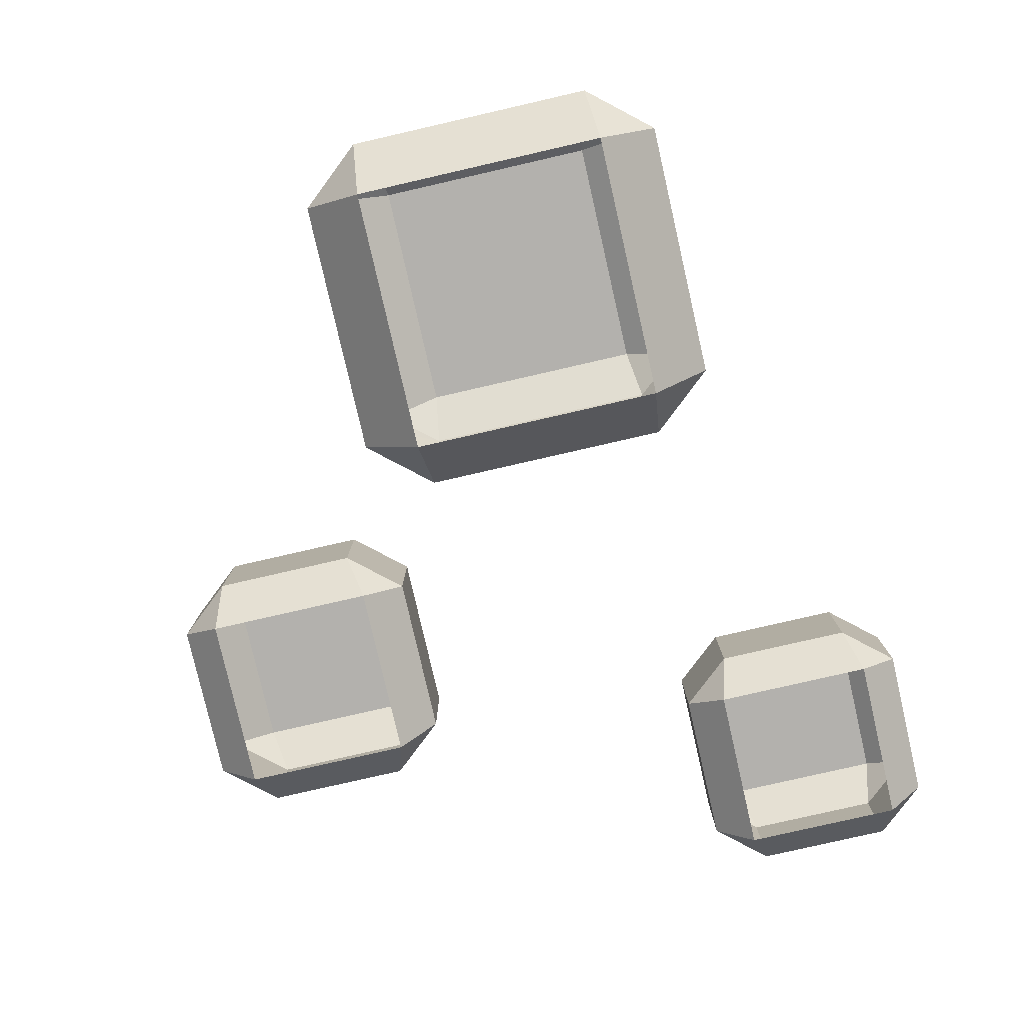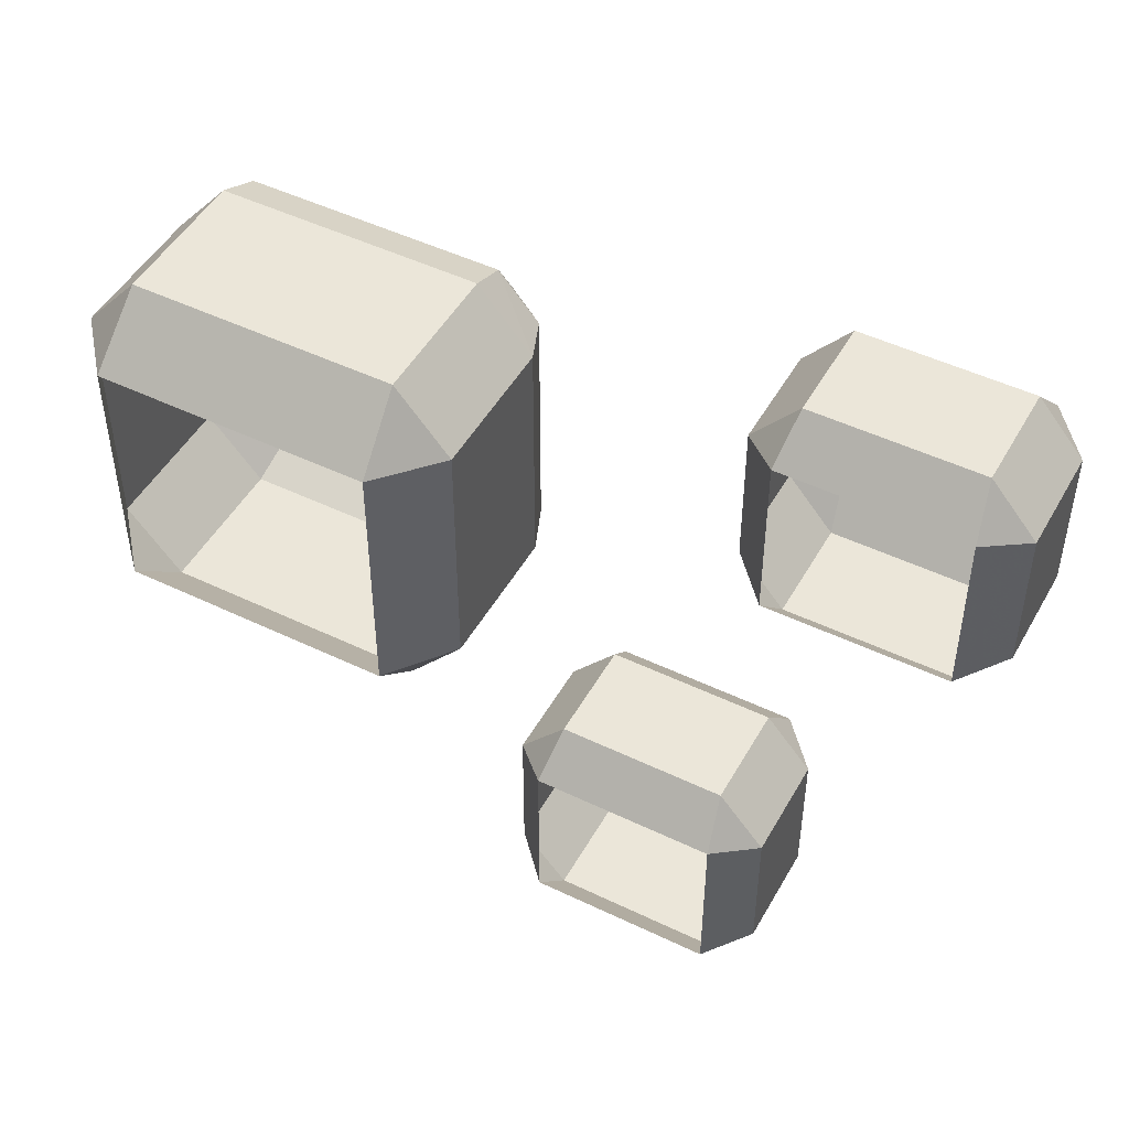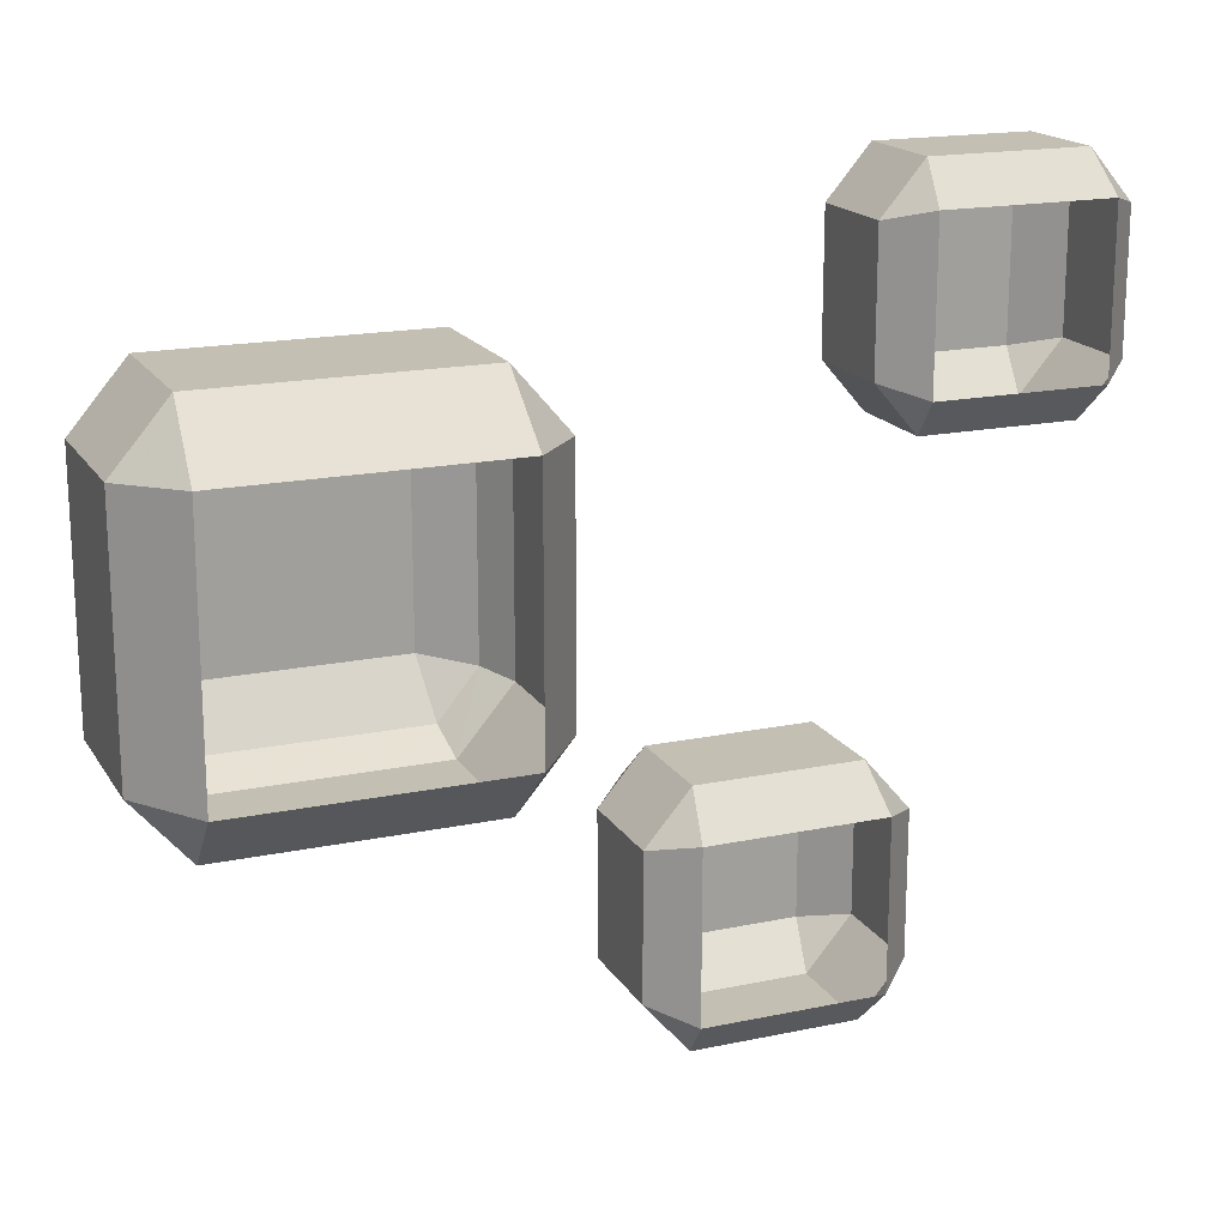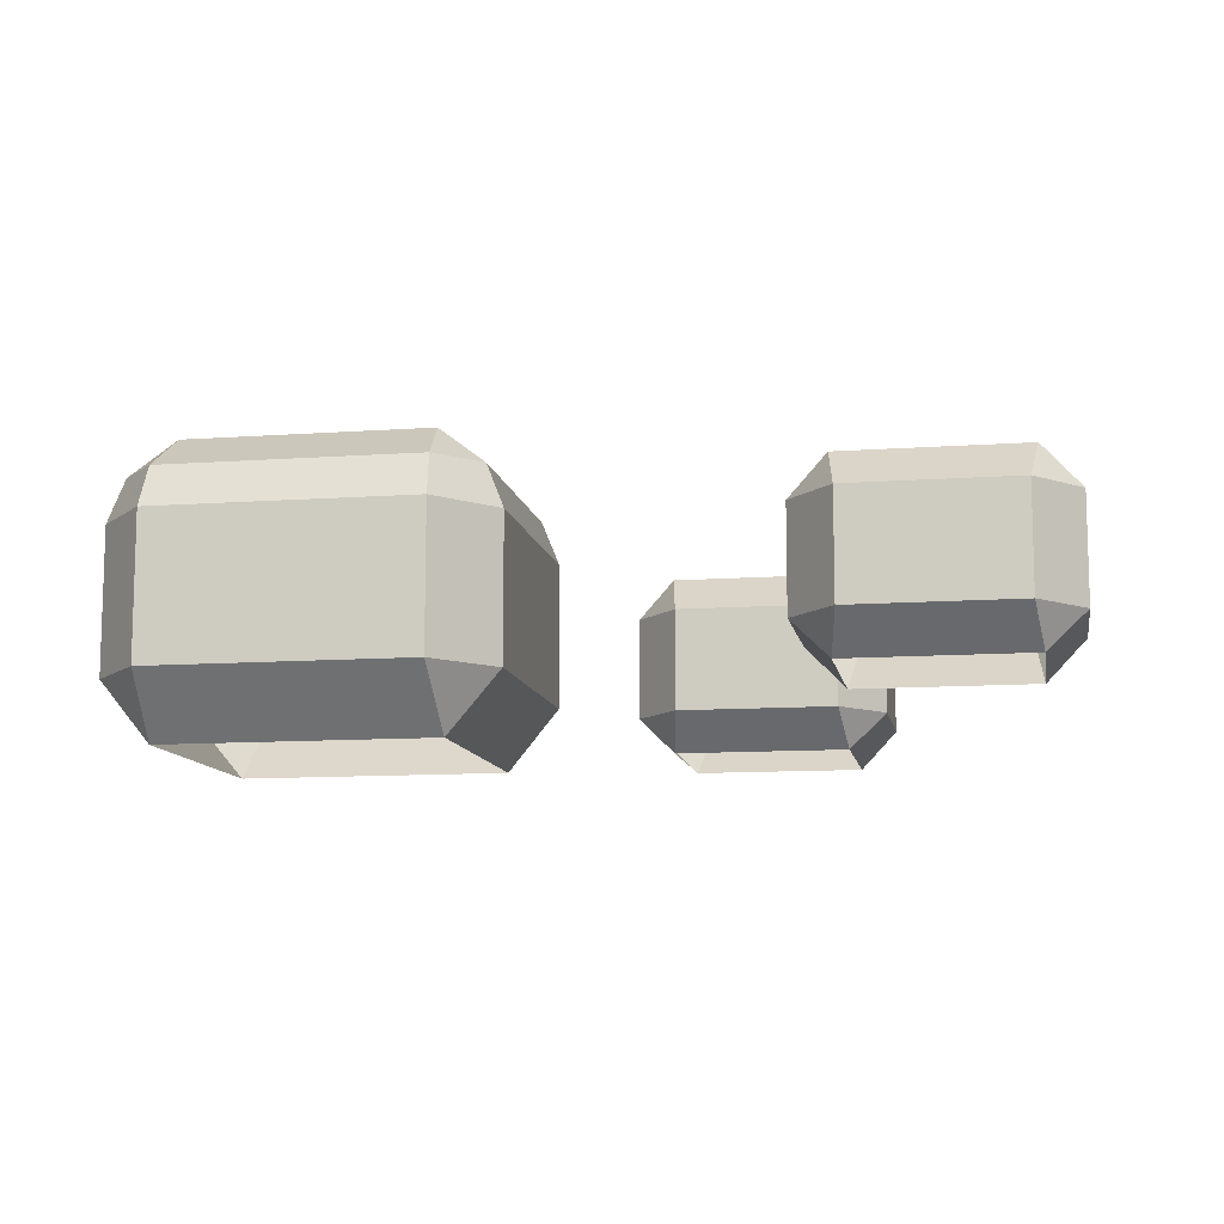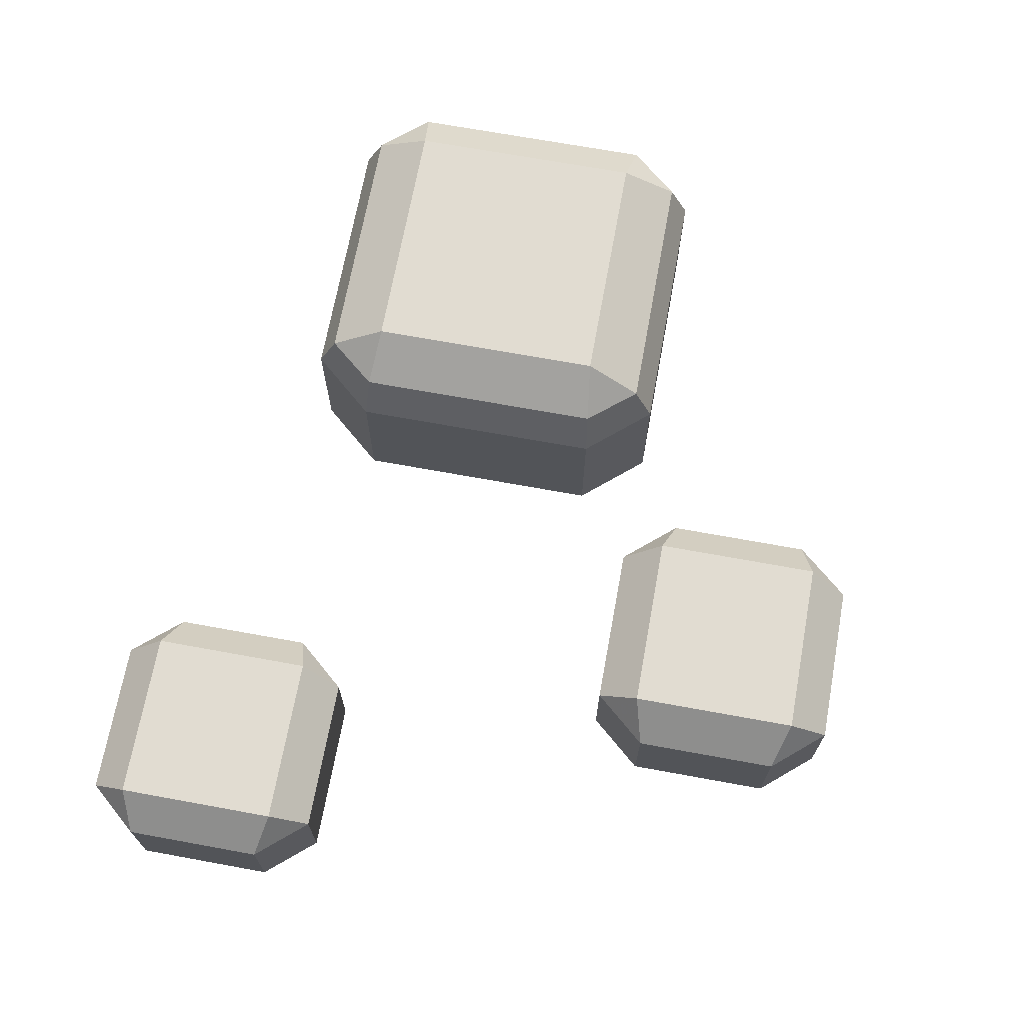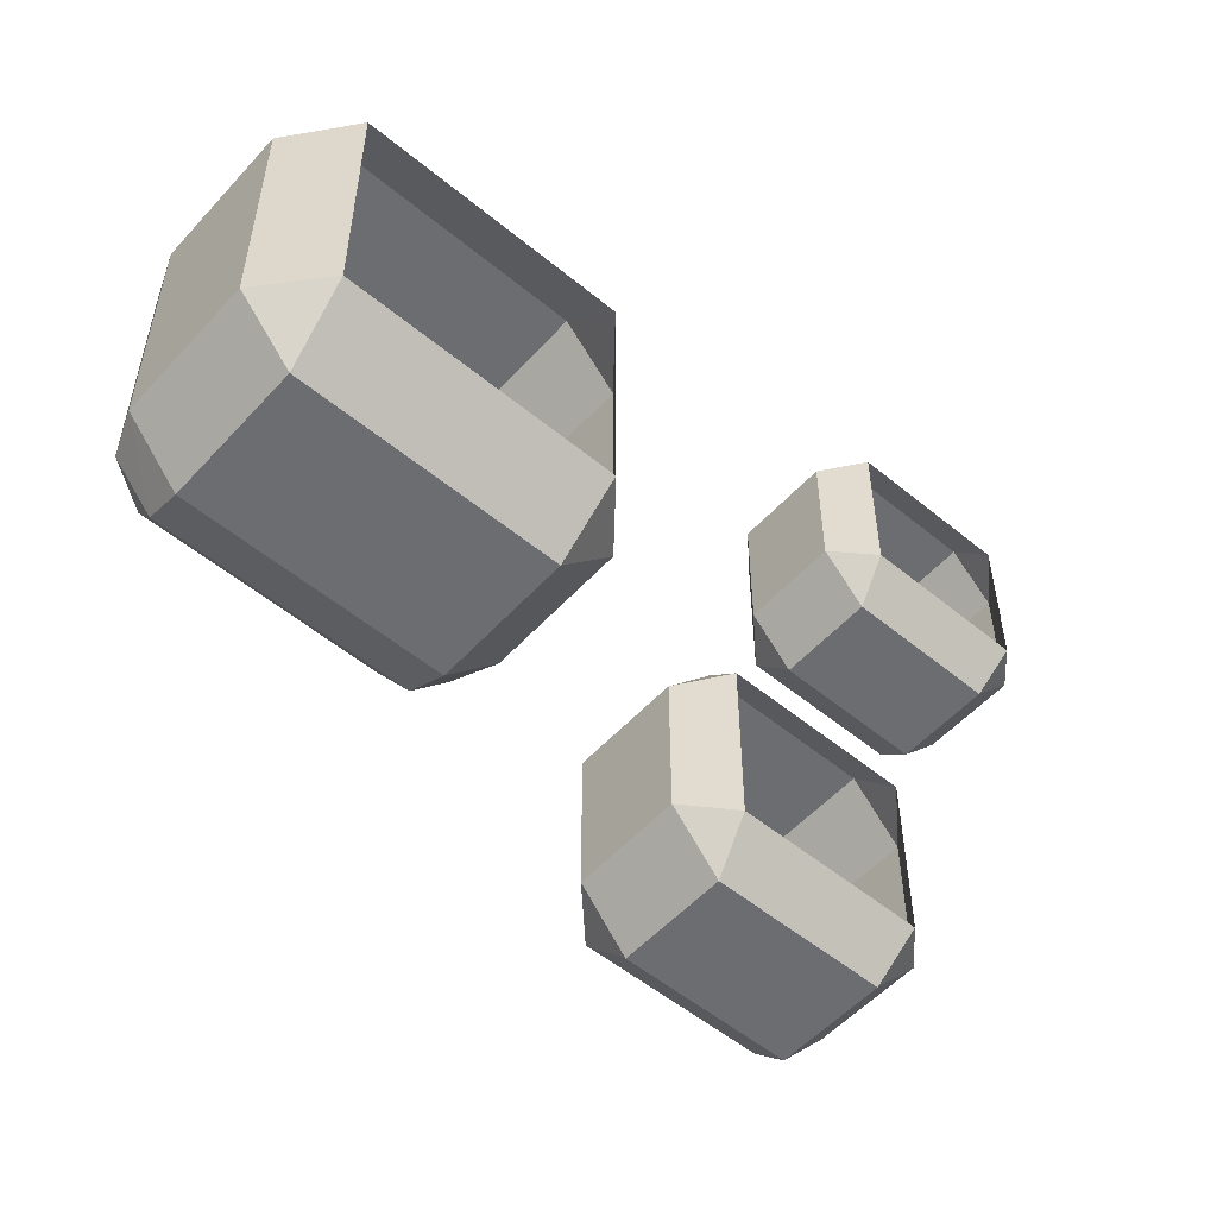
<metadata>
{"format":"obj","ext":"obj","renderer":"f3d","projection":"perspective","resolution":1024,"background":"white","views":[{"elev":-79.3,"azim":-77.1,"up":"+Y"},{"elev":48.3,"azim":28.3,"up":"+Z"},{"elev":17.8,"azim":-22.3,"up":"+Z"},{"elev":-10.8,"azim":10.1,"up":"+Y"},{"elev":69.1,"azim":100.4,"up":"+Y"},{"elev":-54.0,"azim":-41.2,"up":"+Z"}]}
</metadata>
<code>
v  0.9973 0.146 0.6557
v  0.9973 0.146 0.2926
v  0.6126 0.146 0.2926
v  0.6126 0.146 0.6557
v  1.08 -0.161 0.6292
v  1.08 -0.161 0.3191
v  1.08 0.0632 0.3191
v  1.08 0.0632 0.6292
v  0.982 -0.161 0.2052
v  0.6279 -0.161 0.2052
v  0.6279 0.0632 0.2052
v  0.982 0.0632 0.2052
v  0.5303 -0.161 0.3191
v  0.5303 -0.161 0.6292
v  0.5303 0.0632 0.6292
v  0.5303 0.0632 0.3191
v  0.6279 -0.161 0.7431
v  0.982 -0.161 0.7431
v  0.982 0.0632 0.7431
v  0.6279 0.0632 0.7431
v  0.9973 -0.2437 0.6557
v  0.9973 -0.2437 0.2926
v  0.6126 -0.2437 0.6557
v  0.6126 -0.2437 0.2926
v  -0.235 0.3384 0.2575
v  -0.235 0.3384 -0.2801
v  -0.8011 0.3384 -0.2801
v  -0.8011 0.3384 0.2575
v  -0.0865 -0.1772 0.2786
v  -0.0865 -0.1772 -0.3012
v  -0.0865 0.1544 -0.3012
v  -0.0865 0.1544 0.2786
v  -0.2127 -0.1772 -0.4485
v  -0.8233 -0.1772 -0.4485
v  -0.8233 0.1544 -0.4485
v  -0.2127 0.1544 -0.4485
v  -0.9495 -0.1772 -0.3012
v  -0.9495 -0.1772 0.2786
v  -0.9495 0.1544 0.2786
v  -0.9495 0.1544 -0.3012
v  -0.8233 -0.1772 0.4259
v  -0.2127 -0.1772 0.4259
v  -0.2127 0.1544 0.4259
v  -0.8233 0.1544 0.4259
v  -0.2042 -0.319 0.2867
v  -0.2042 -0.319 -0.3093
v  -0.8318 -0.319 0.2867
v  -0.8318 -0.319 -0.3093
v  -0.1269 0.2551 0.2724
v  -0.2195 0.2523 0.3829
v  -0.2195 0.2523 -0.4055
v  -0.1269 0.2551 -0.295
v  -0.8166 0.2523 0.3829
v  -0.9091 0.2551 0.2724
v  -0.9091 0.2551 -0.295
v  -0.8166 0.2523 -0.4055
v  0.549 0.1588 -0.5362
v  0.549 0.1588 -0.9202
v  0.1421 0.1588 -0.9202
v  0.1421 0.1588 -0.5362
v  0.636 -0.1659 -0.5642
v  0.636 -0.1659 -0.8922
v  0.636 0.0713 -0.8922
v  0.636 0.0713 -0.5642
v  0.5328 -0.1659 -1.013
v  0.1583 -0.1659 -1.013
v  0.1583 0.0713 -1.013
v  0.5328 0.0713 -1.013
v  0.0551 -0.1659 -0.8922
v  0.0551 -0.1659 -0.5642
v  0.0551 0.0713 -0.5642
v  0.0551 0.0713 -0.8922
v  0.1583 -0.1659 -0.4438
v  0.5328 -0.1659 -0.4438
v  0.5328 0.0713 -0.4438
v  0.1583 0.0713 -0.4438
v  0.549 -0.2534 -0.5362
v  0.549 -0.2534 -0.9202
v  0.1421 -0.2534 -0.5362
v  0.1421 -0.2534 -0.9202
g cloud_01
f 1 2 3 4
f 5 6 7 8
f 9 10 11 12
f 13 14 15 16
f 17 18 19 20
f 5 18 21
f 22 9 6
f 17 14 23
f 24 13 10
f 8 1 19
f 12 2 7
f 20 4 15
f 16 3 11
f 21 18 17 23
f 23 14 13 24
f 24 10 9 22
f 22 6 5 21
f 1 8 7 2
f 2 12 11 3
f 3 16 15 4
f 4 20 19 1
f 6 9 12 7
f 8 19 18 5
f 10 13 16 11
f 14 17 20 15
f 25 26 27 28
f 29 30 31 32
f 33 34 35 36
f 37 38 39 40
f 41 42 43 44
f 29 42 45
f 46 33 30
f 41 38 47
f 48 37 34
f 49 25 50
f 51 26 52
f 53 28 54
f 55 27 56
f 45 42 41 47
f 47 38 37 48
f 48 34 33 46
f 46 30 29 45
f 25 49 52 26
f 26 51 56 27
f 27 55 54 28
f 28 53 50 25
f 30 33 36 31
f 32 43 42 29
f 34 37 40 35
f 38 41 44 39
f 57 58 59 60
f 61 62 63 64
f 65 66 67 68
f 69 70 71 72
f 73 74 75 76
f 61 74 77
f 78 65 62
f 73 70 79
f 80 69 66
f 64 57 75
f 68 58 63
f 76 60 71
f 72 59 67
f 77 74 73 79
f 79 70 69 80
f 80 66 65 78
f 78 62 61 77
f 57 64 63 58
f 58 68 67 59
f 59 72 71 60
f 60 76 75 57
f 62 65 68 63
f 64 75 74 61
f 66 69 72 67
f 70 73 76 71
f 49 32 31 52
f 51 36 35 56
f 55 40 39 54
f 53 44 43 50
f 50 43 32 49
f 52 31 36 51
f 54 39 44 53
f 56 35 40 55

</code>
